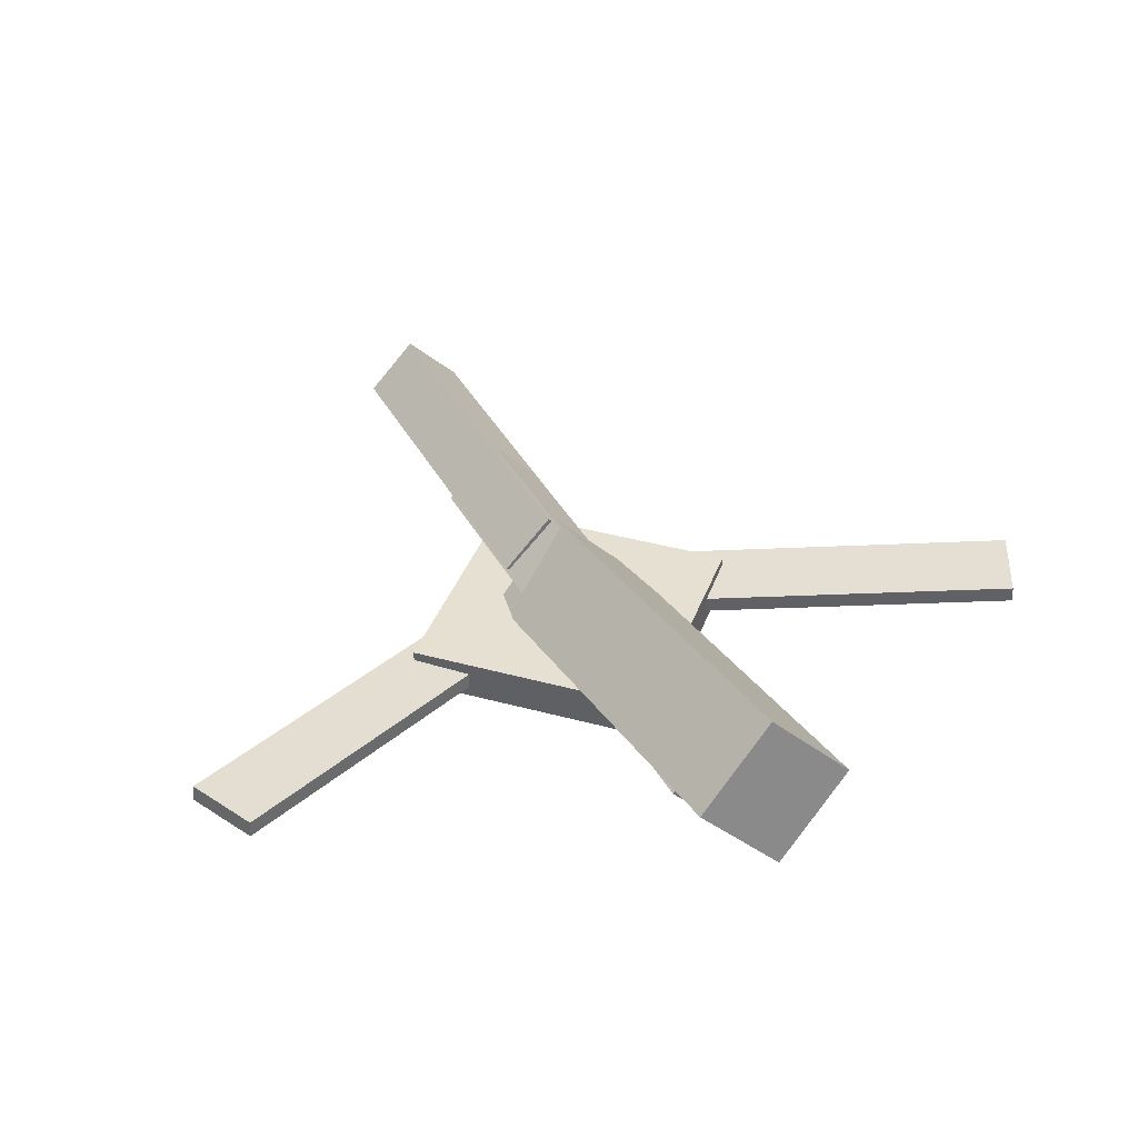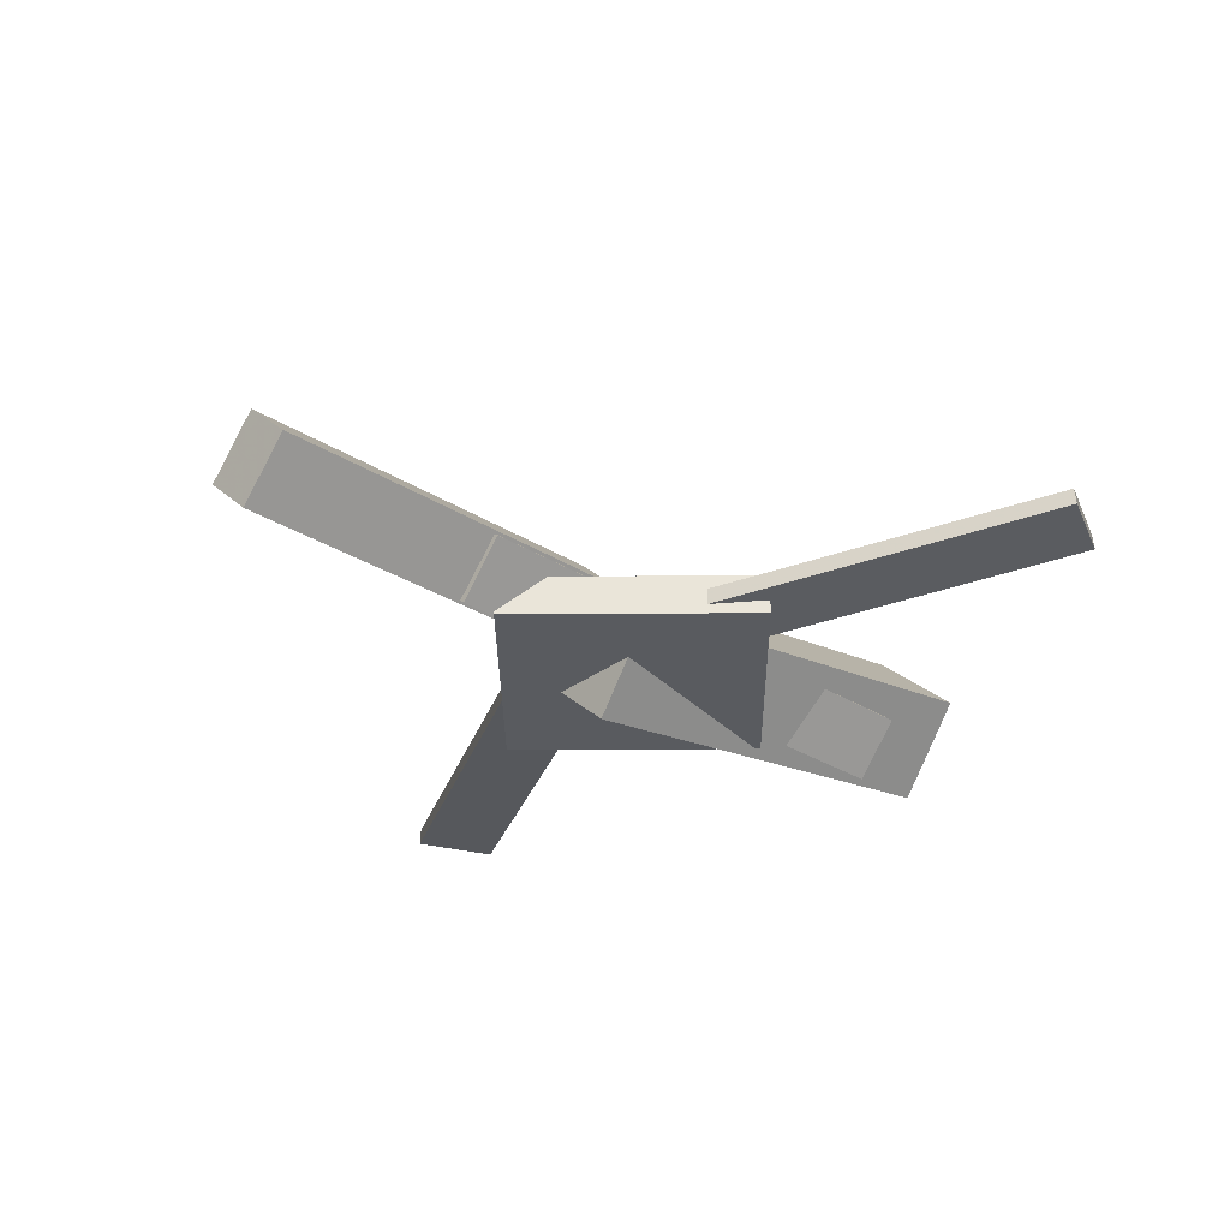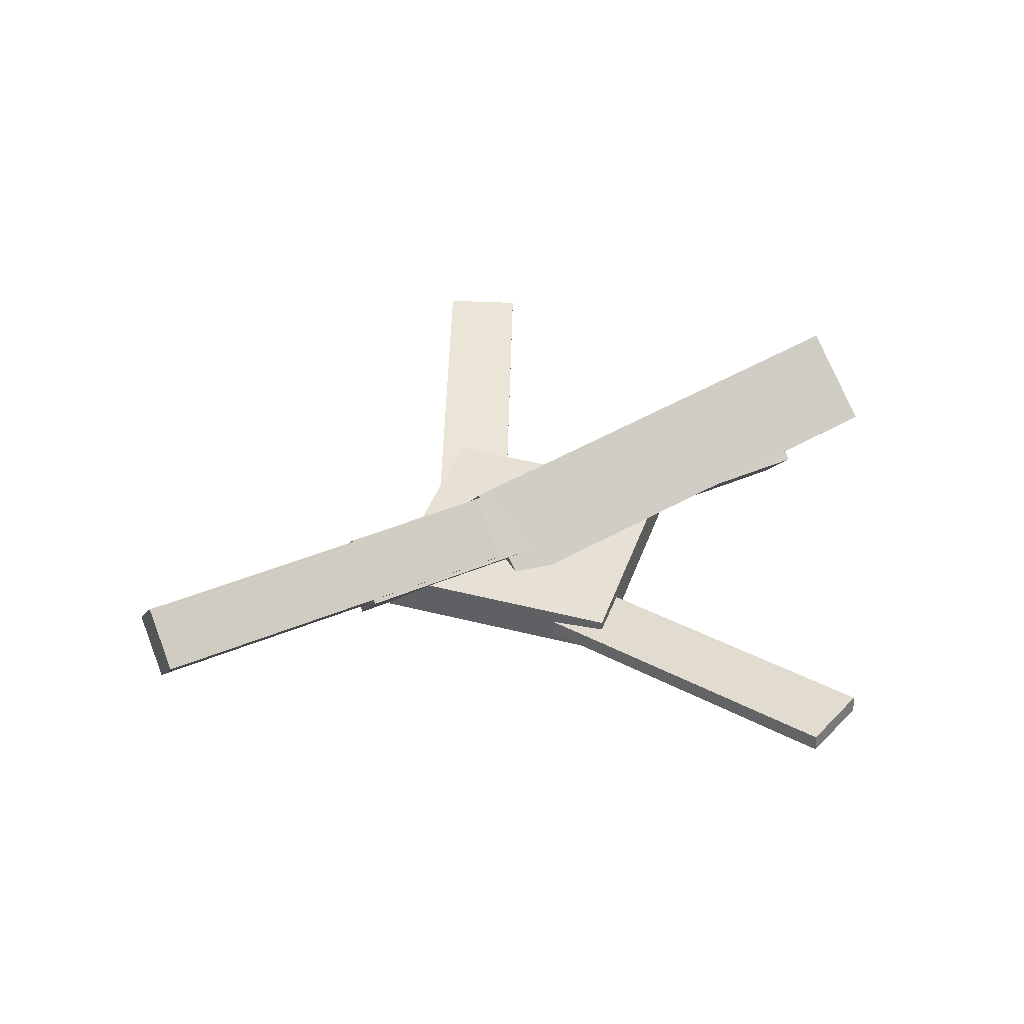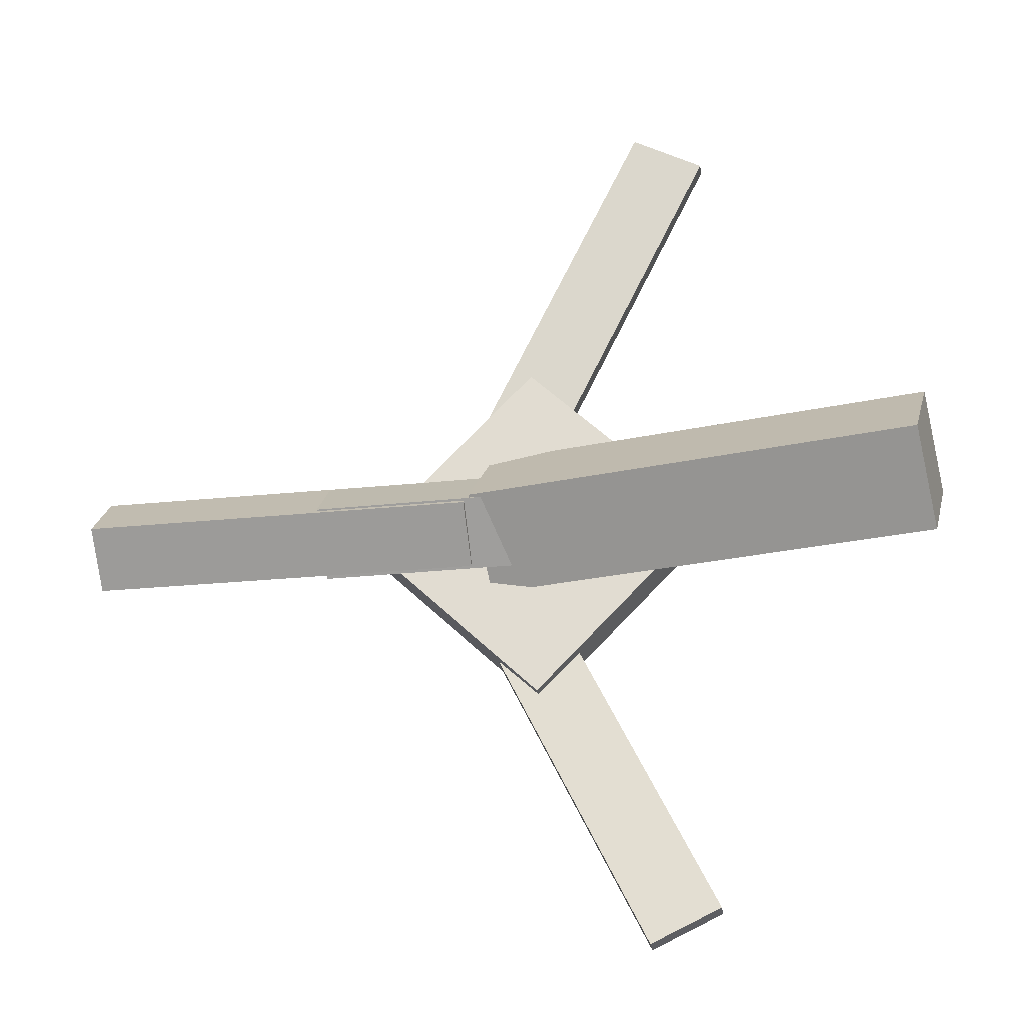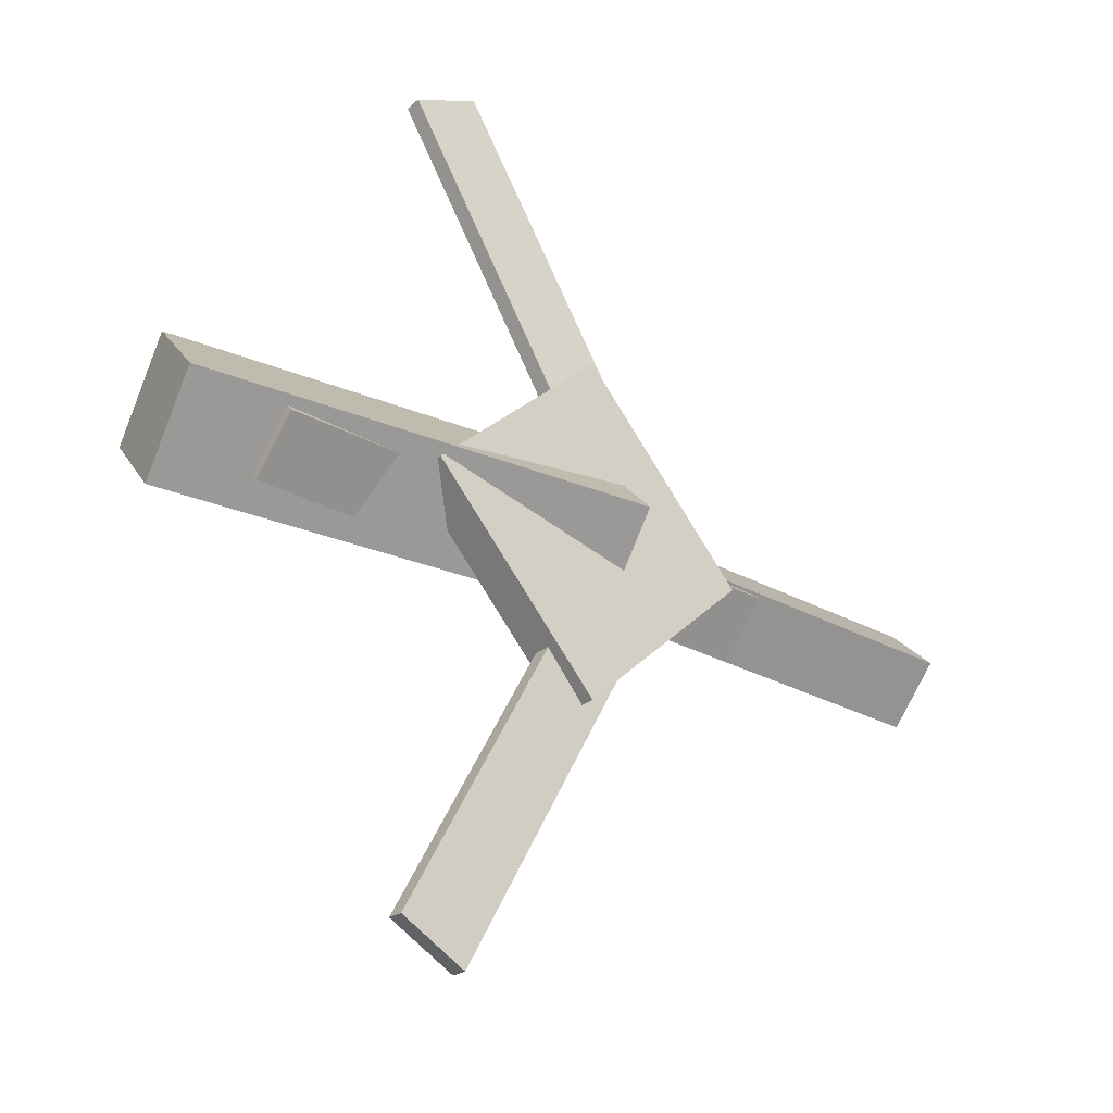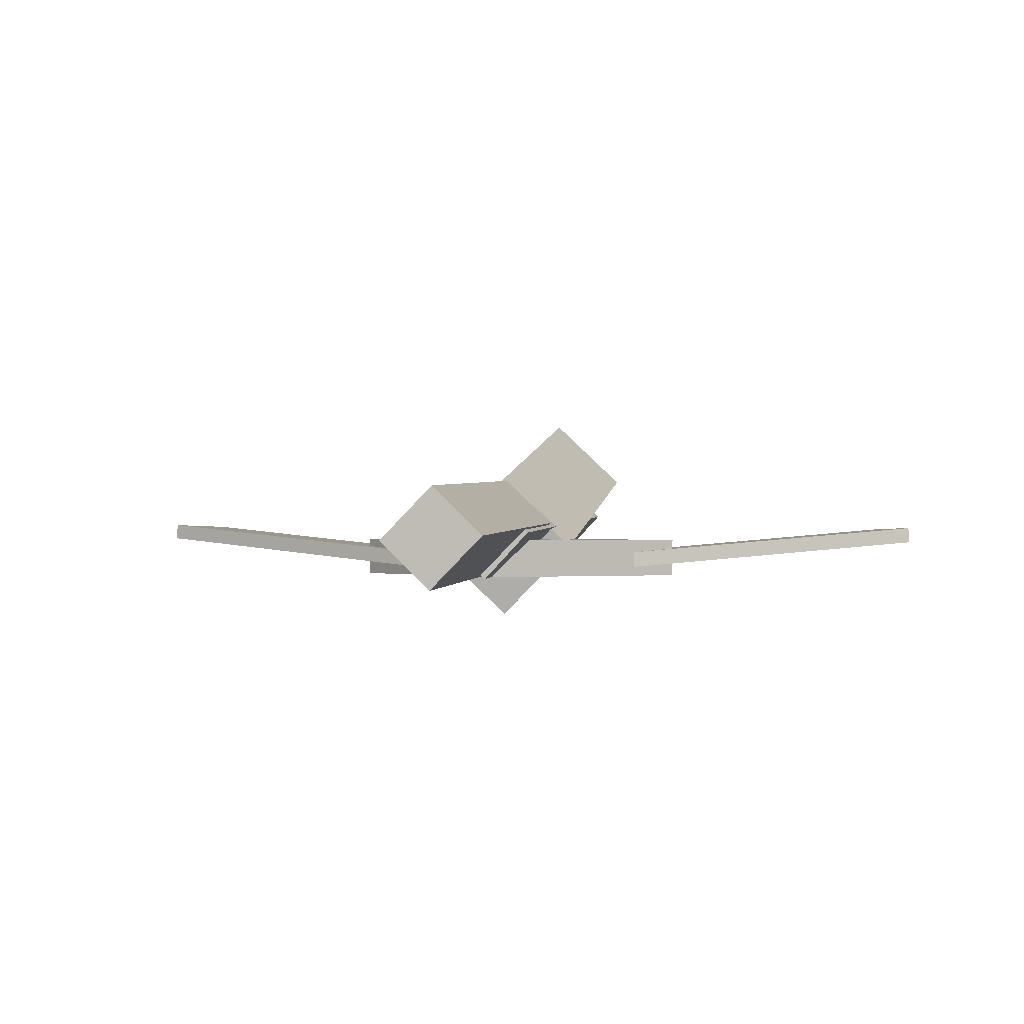
<metadata>
{"format":"obj","ext":"obj","renderer":"f3d","projection":"perspective","resolution":1024,"background":"white","views":[{"elev":38.4,"azim":-114.9,"up":"+Y"},{"elev":-32.2,"azim":136.5,"up":"+Y"},{"elev":39.0,"azim":153.8,"up":"+Y"},{"elev":-25.9,"azim":-172.2,"up":"+Z"},{"elev":-29.4,"azim":-40.9,"up":"+Z"},{"elev":-0.5,"azim":100.3,"up":"+Y"}]}
</metadata>
<code>
v 0.0137 -0.03791 -0.0526
v 0.00343 -0.09668 0.006078
v -0.3246 0.02445 -0.04934
v -0.3348 -0.03431 0.009336
v 0.02456 0.01796 0.005254
v 0.01429 -0.04081 0.06393
v -0.3137 0.08032 0.008511
v -0.324 0.02156 0.06719
f 1.0 7.0 5.0
f 1.0 3.0 7.0
f 1.0 4.0 3.0
f 1.0 2.0 4.0
f 3.0 8.0 7.0
f 3.0 4.0 8.0
f 5.0 7.0 8.0
f 5.0 8.0 6.0
f 1.0 5.0 6.0
f 1.0 6.0 2.0
f 2.0 6.0 8.0
f 2.0 8.0 4.0
v -0.107 -0.03161 0.3428
v -0.1069 -0.0192 0.3417
v -0.1603 -0.03319 0.3152
v -0.1602 -0.02078 0.3142
v 0.0312 -0.0557 0.07669
v 0.03137 -0.04329 0.07565
v -0.02212 -0.05728 0.04913
v -0.02196 -0.04487 0.0481
f 9.0 15.0 13.0
f 9.0 11.0 15.0
f 9.0 12.0 11.0
f 9.0 10.0 12.0
f 11.0 16.0 15.0
f 11.0 12.0 16.0
f 13.0 15.0 16.0
f 13.0 16.0 14.0
f 9.0 13.0 14.0
f 9.0 14.0 10.0
f 10.0 14.0 16.0
f 10.0 16.0 12.0
v -0.2653 -0.04823 -0.003256
v 0.141 -0.06352 -0.003217
v -0.2639 -0.009613 0.03808
v 0.1424 -0.02489 0.03812
v -0.2639 -0.01078 -0.0383
v 0.1424 -0.02606 -0.03826
v -0.2625 0.02784 0.003043
v 0.1438 0.01256 0.003081
f 17.0 23.0 21.0
f 17.0 19.0 23.0
f 17.0 20.0 19.0
f 17.0 18.0 20.0
f 19.0 24.0 23.0
f 19.0 20.0 24.0
f 21.0 23.0 24.0
f 21.0 24.0 22.0
f 17.0 21.0 22.0
f 17.0 22.0 18.0
f 18.0 22.0 24.0
f 18.0 24.0 20.0
v 0.323 -0.02807 -0.03676
v 0.02725 -0.01801 -0.03786
v 0.3241 0.008248 0.0002169
v 0.02835 0.0183 -0.000879
v 0.3215 -0.06809 0.002588
v 0.02575 -0.05804 0.001492
v 0.3226 -0.03178 0.03957
v 0.02684 -0.02172 0.03847
f 25.0 31.0 29.0
f 25.0 27.0 31.0
f 25.0 28.0 27.0
f 25.0 26.0 28.0
f 27.0 32.0 31.0
f 27.0 28.0 32.0
f 29.0 31.0 32.0
f 29.0 32.0 30.0
f 25.0 29.0 30.0
f 25.0 30.0 26.0
f 26.0 30.0 32.0
f 26.0 32.0 28.0
v -0.02107 -0.06311 -0.1374
v 0.1154 -0.06251 -0.005099
v -0.1543 -0.06269 -0.0001239
v -0.01781 -0.06209 0.1322
v -0.02109 -0.03248 -0.1376
v 0.1154 -0.03188 -0.005215
v -0.1543 -0.03207 -0.0002398
v -0.01784 -0.03146 0.1321
f 33.0 39.0 37.0
f 33.0 35.0 39.0
f 33.0 36.0 35.0
f 33.0 34.0 36.0
f 35.0 40.0 39.0
f 35.0 36.0 40.0
f 37.0 39.0 40.0
f 37.0 40.0 38.0
f 33.0 37.0 38.0
f 33.0 38.0 34.0
f 34.0 38.0 40.0
f 34.0 40.0 36.0
v 0.02896 -0.05912 -0.06813
v -0.0226 -0.05974 -0.04319
v -0.103 -0.03476 -0.3402
v -0.1545 -0.03538 -0.3153
v 0.02927 -0.0466 -0.06716
v -0.02228 -0.04722 -0.04222
v -0.1026 -0.02224 -0.3393
v -0.1542 -0.02286 -0.3143
f 41.0 47.0 45.0
f 41.0 43.0 47.0
f 41.0 44.0 43.0
f 41.0 42.0 44.0
f 43.0 48.0 47.0
f 43.0 44.0 48.0
f 45.0 47.0 48.0
f 45.0 48.0 46.0
f 41.0 45.0 46.0
f 41.0 46.0 42.0
f 42.0 46.0 48.0
f 42.0 48.0 44.0

</code>
